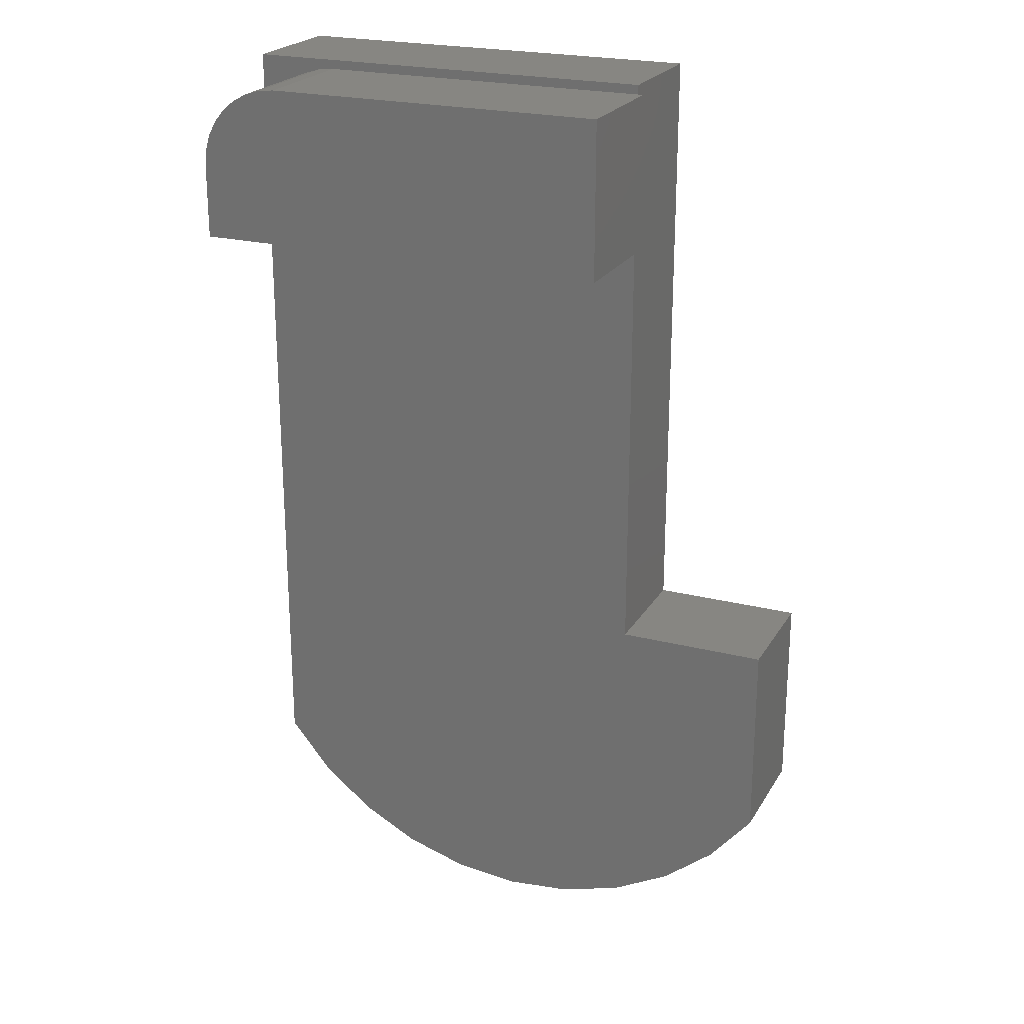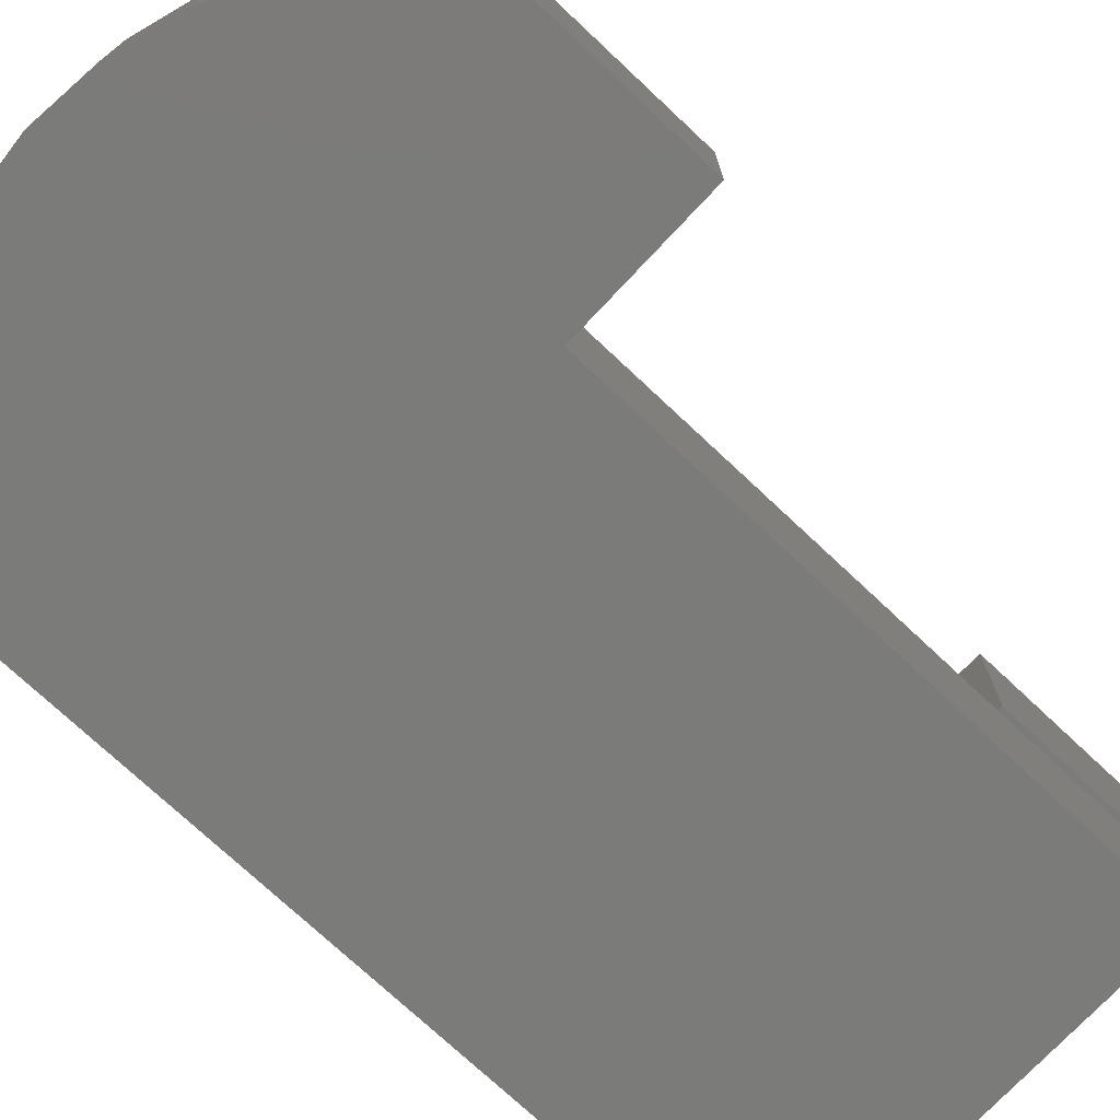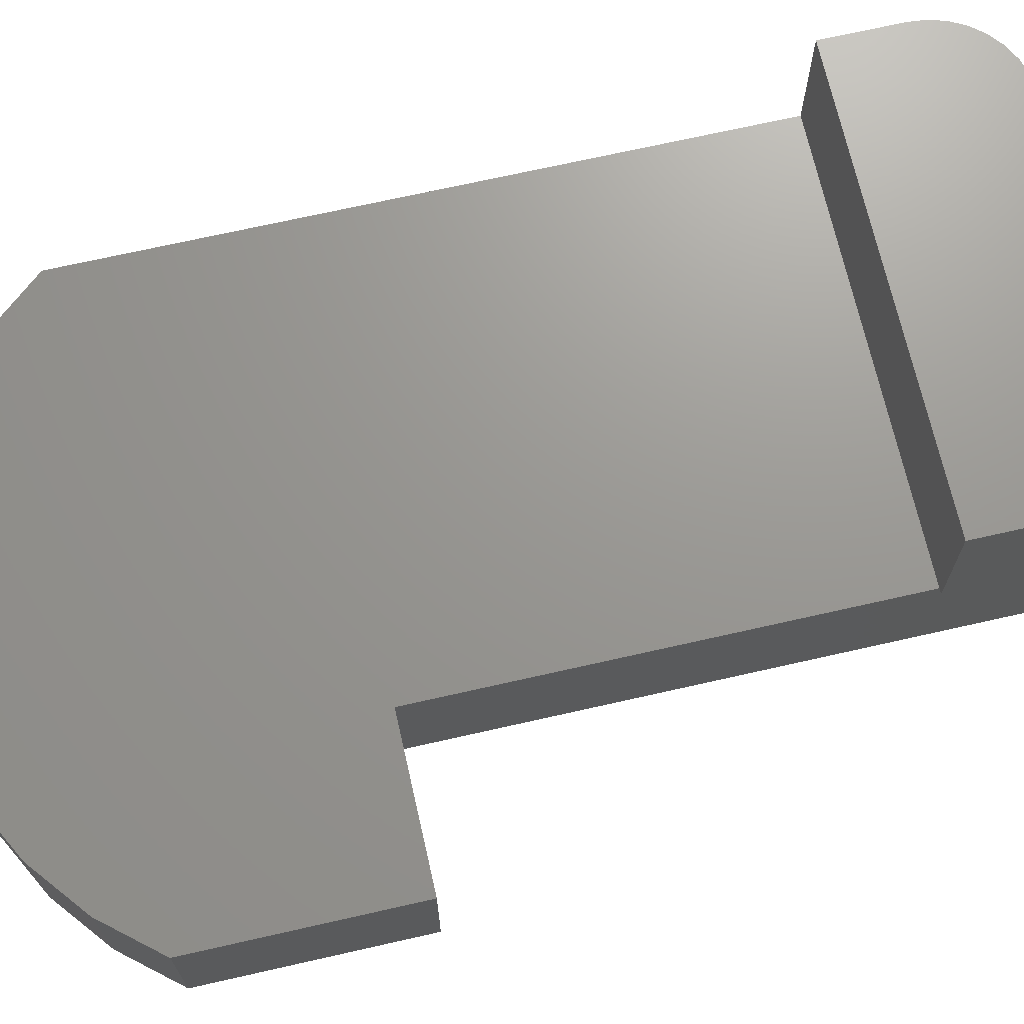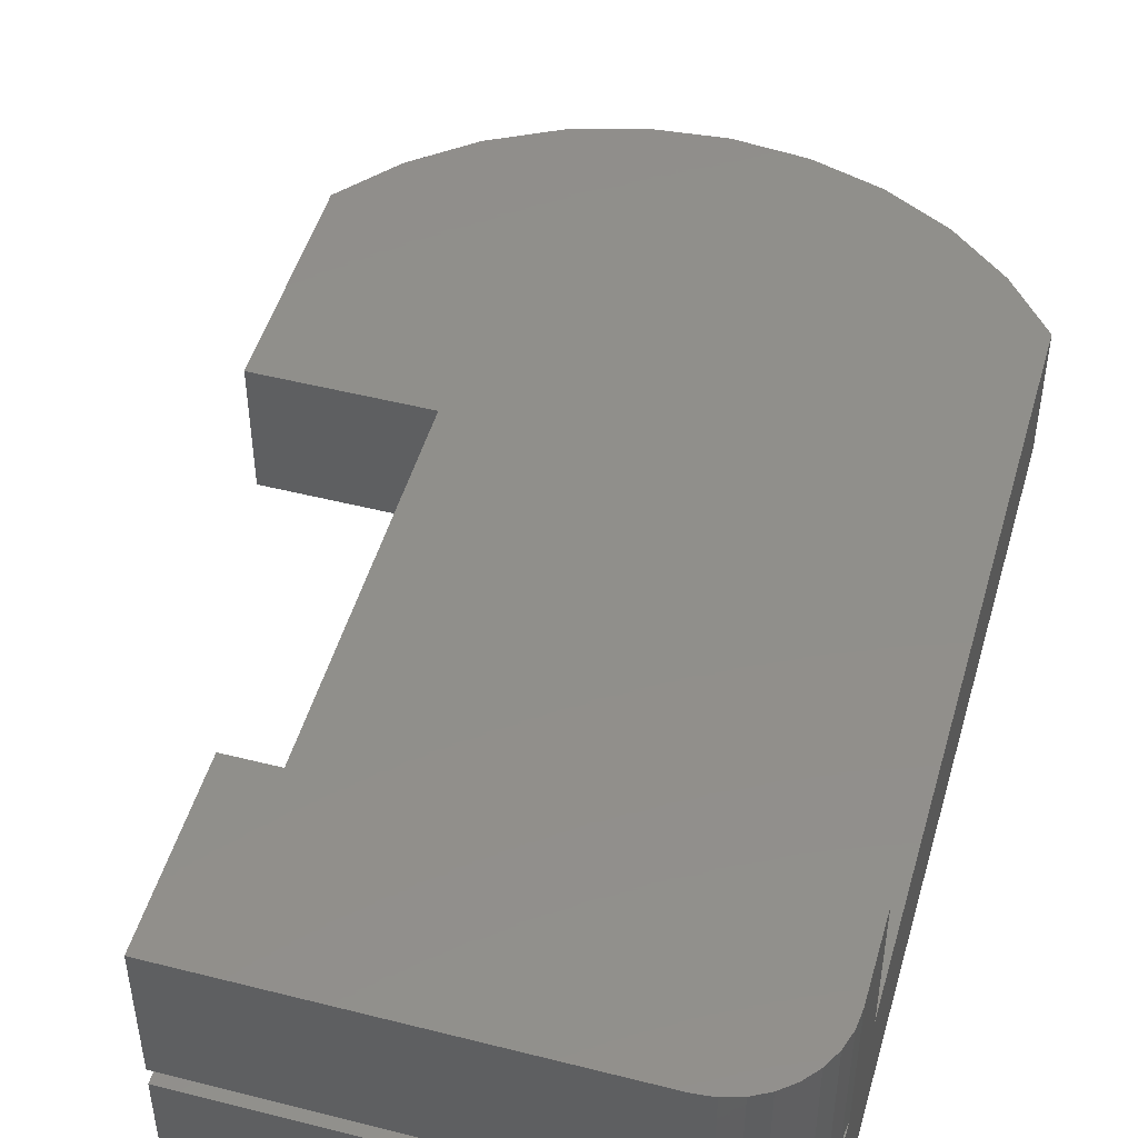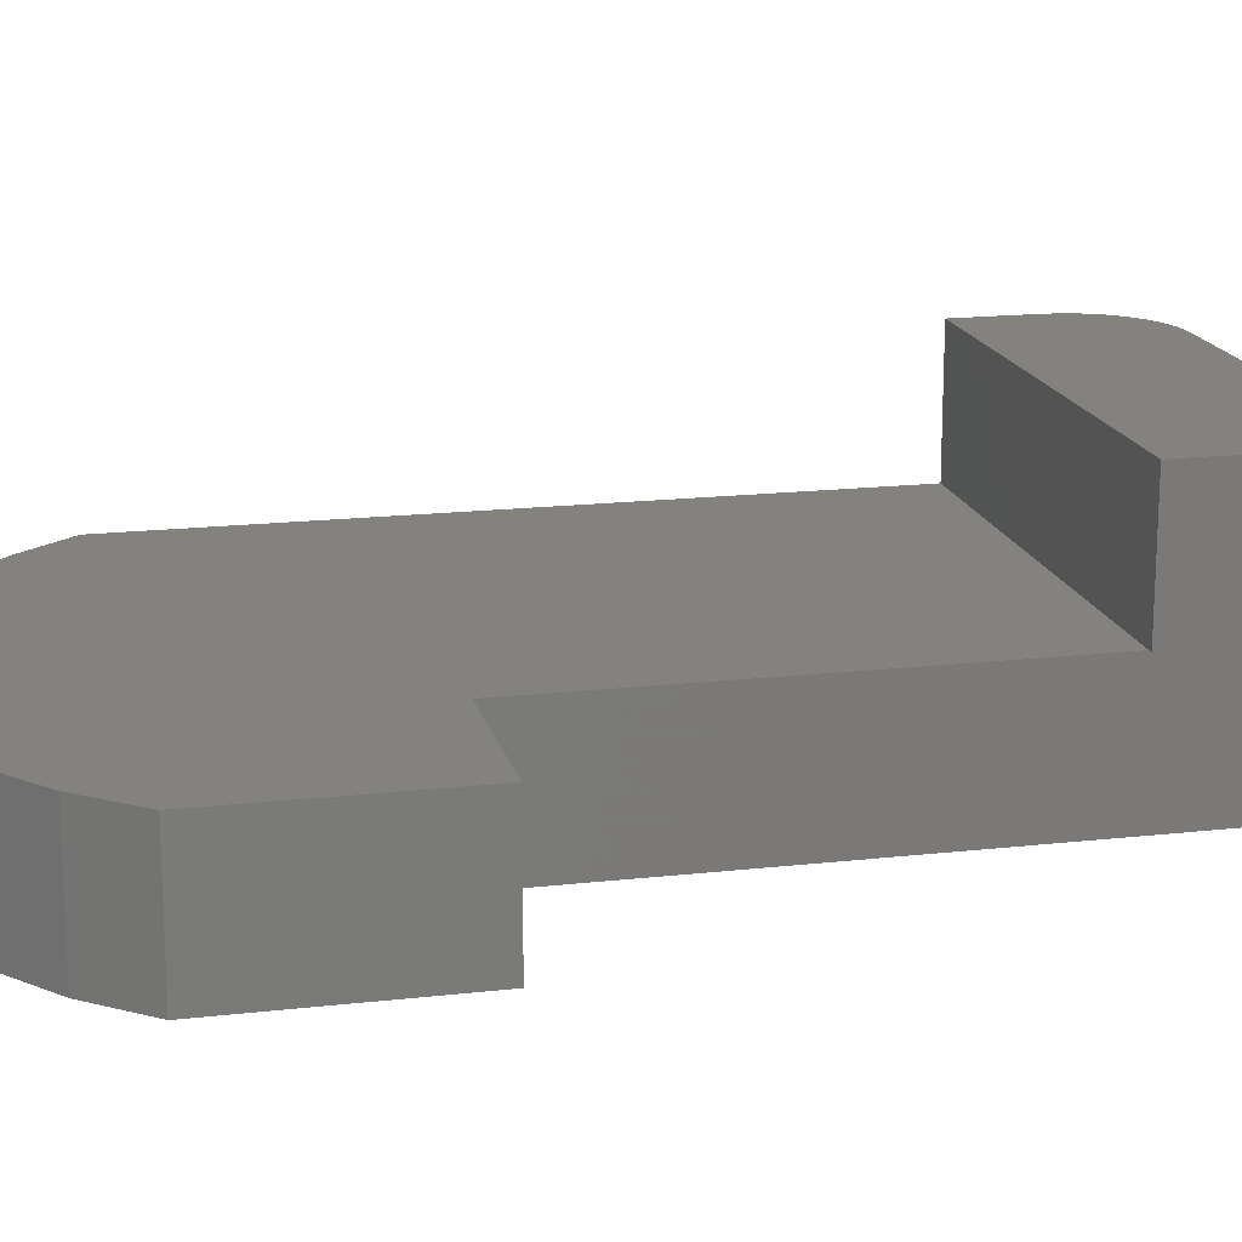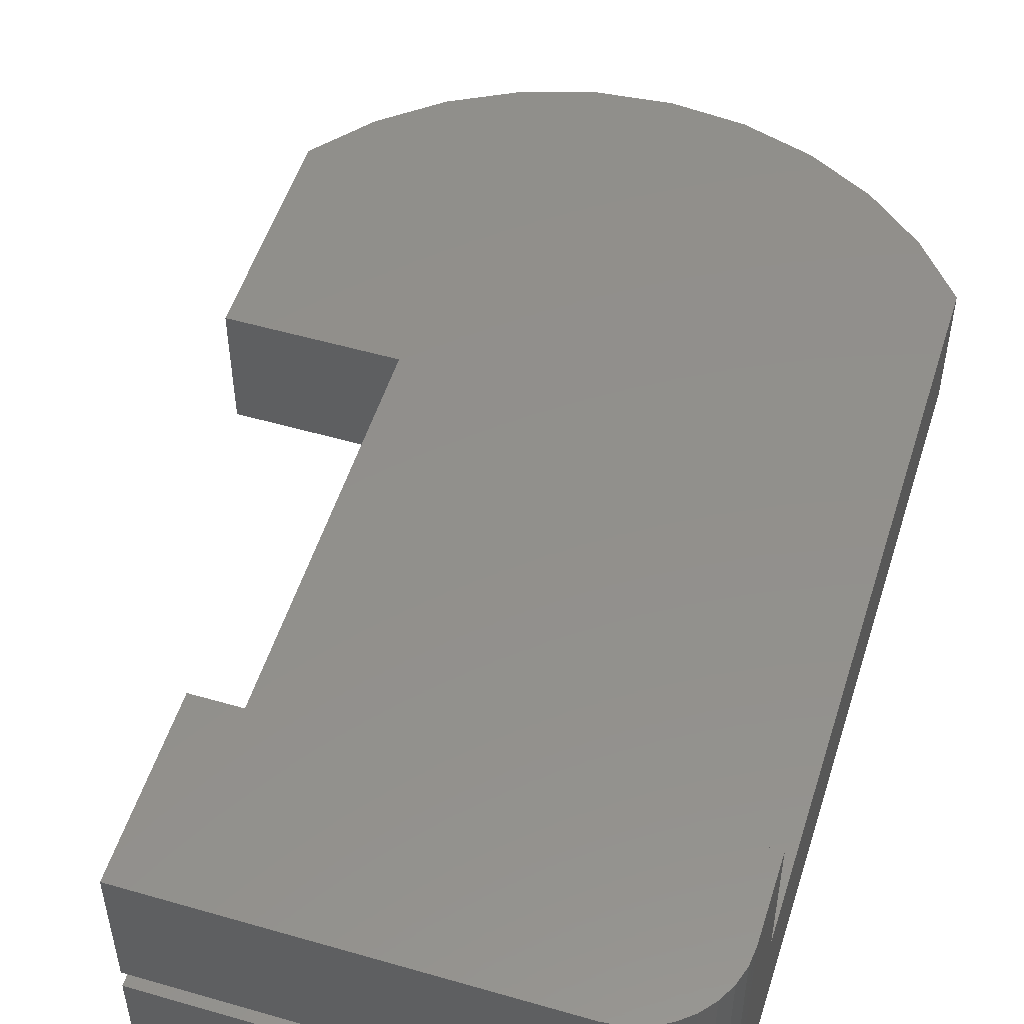
<metadata>
{"format":"stl","ext":"stl","renderer":"f3d","projection":"perspective","resolution":1024,"background":"white","views":[{"elev":22.9,"azim":23.5,"up":"+Y"},{"elev":-74.1,"azim":46.8,"up":"+Z"},{"elev":70.1,"azim":77.2,"up":"+Z"},{"elev":48.9,"azim":-164.2,"up":"+Z"},{"elev":17.1,"azim":77.1,"up":"+Z"},{"elev":52.5,"azim":-162.7,"up":"+Z"}]}
</metadata>
<code>
# stl→obj: 59 verts, 114 faces
v 0.1016 0.3055 0.1875
v -0.1562 0.3055 0.1875
v -0.1684 0.3043 0.1875
v -0.1802 0.3008 0.1875
v -0.191 0.295 0.1875
v -0.2004 0.2872 0.1875
v -0.2082 0.2777 0.1875
v -0.214 0.2669 0.1875
v -0.2175 0.2552 0.1875
v -0.2188 0.243 0.1875
v -0.2188 0.1875 0.1875
v 0.1016 0.1875 0.1875
v -0.1562 0.3055 0.09375
v 0.09786 0.3055 0.09375
v 0.1016 0.3055 0.09375
v -0.2188 0.3125 0.09375
v -0.2188 -0.1371 0
v -0.2188 0.3055 0.09375
v -0.2188 0.3125 0
v -0.2188 -0.1371 0.09375
v -0.2188 0.1875 0.09375
v -0.2188 0.243 0.09375
v 0.09786 0.3125 0.09375
v -0.2175 0.2552 0.09375
v -0.214 0.2669 0.09375
v -0.2082 0.2777 0.09375
v -0.2004 0.2872 0.09375
v -0.191 0.295 0.09375
v -0.1802 0.3008 0.09375
v -0.1684 0.3043 0.09375
v 0.04685 -0.3976 0
v -0.05376 -0.3976 0
v 0.09528 -0.3831 0
v -0.003454 -0.4024 0
v -0.2188 -0.2891 0
v 0.09786 -0.1371 0
v 0.09786 0.3125 0
v -0.1022 -0.3831 0
v -0.1469 -0.3595 0
v 0.14 -0.3595 0
v -0.1863 -0.3278 0
v 0.1793 -0.3278 0
v 0.2118 -0.2891 0
v 0.2118 -0.1371 0
v 0.09786 0.1875 0.09375
v 0.1016 0.1875 0.09375
v 0.09528 -0.3831 0.09375
v -0.05376 -0.3976 0.09375
v 0.04685 -0.3976 0.09375
v -0.003454 -0.4024 0.09375
v 0.09786 -0.1371 0.09375
v -0.2188 -0.2891 0.09375
v 0.2118 -0.1371 0.09375
v 0.2118 -0.2891 0.09375
v 0.1793 -0.3278 0.09375
v -0.1863 -0.3278 0.09375
v 0.14 -0.3595 0.09375
v -0.1469 -0.3595 0.09375
v -0.1022 -0.3831 0.09375
f 1 2 3
f 1 3 4
f 1 4 5
f 1 5 6
f 1 6 7
f 1 7 8
f 1 8 9
f 1 9 10
f 1 10 11
f 1 11 12
f 13 2 14
f 14 2 1
f 14 1 15
f 16 17 18
f 16 19 17
f 17 20 21
f 17 21 22
f 17 22 18
f 11 10 21
f 21 10 22
f 13 14 23
f 18 22 24
f 18 24 25
f 18 25 26
f 18 26 27
f 18 27 28
f 18 28 29
f 18 29 30
f 18 30 13
f 18 13 23
f 18 23 16
f 31 32 33
f 34 32 31
f 35 17 36
f 36 17 19
f 36 19 37
f 32 38 33
f 33 38 39
f 33 39 40
f 40 39 41
f 40 41 42
f 42 41 35
f 42 35 43
f 43 35 36
f 43 36 44
f 22 10 24
f 24 10 9
f 24 9 25
f 25 9 8
f 25 8 26
f 26 8 7
f 26 7 27
f 27 7 6
f 27 6 28
f 28 6 5
f 28 5 29
f 29 5 4
f 29 4 30
f 30 4 3
f 30 3 13
f 13 3 2
f 45 14 46
f 46 14 15
f 47 48 49
f 49 48 50
f 45 21 51
f 51 21 20
f 51 20 52
f 53 51 54
f 54 51 52
f 54 52 55
f 55 52 56
f 55 56 57
f 57 56 58
f 57 58 47
f 47 58 59
f 47 59 48
f 51 36 45
f 45 36 14
f 14 36 37
f 14 37 23
f 11 21 12
f 12 21 45
f 12 45 46
f 12 46 1
f 1 46 15
f 20 17 52
f 52 17 35
f 23 37 16
f 16 37 19
f 53 44 51
f 51 44 36
f 54 43 53
f 53 43 44
f 43 54 42
f 42 54 55
f 42 55 40
f 40 55 57
f 40 57 33
f 33 57 47
f 33 47 31
f 31 47 49
f 31 49 34
f 34 49 50
f 34 50 32
f 32 50 48
f 32 48 38
f 38 48 59
f 38 59 39
f 39 59 58
f 39 58 41
f 41 58 56
f 41 56 35
f 35 56 52

</code>
